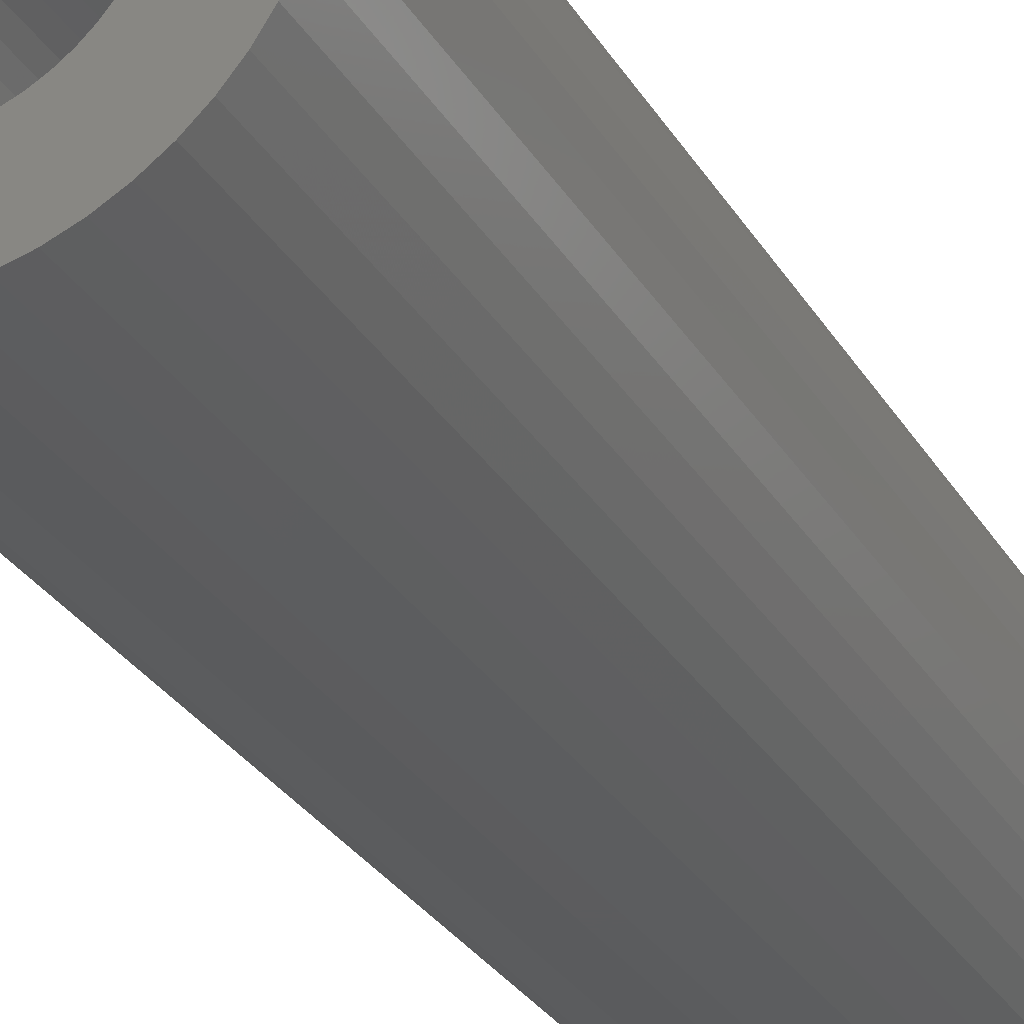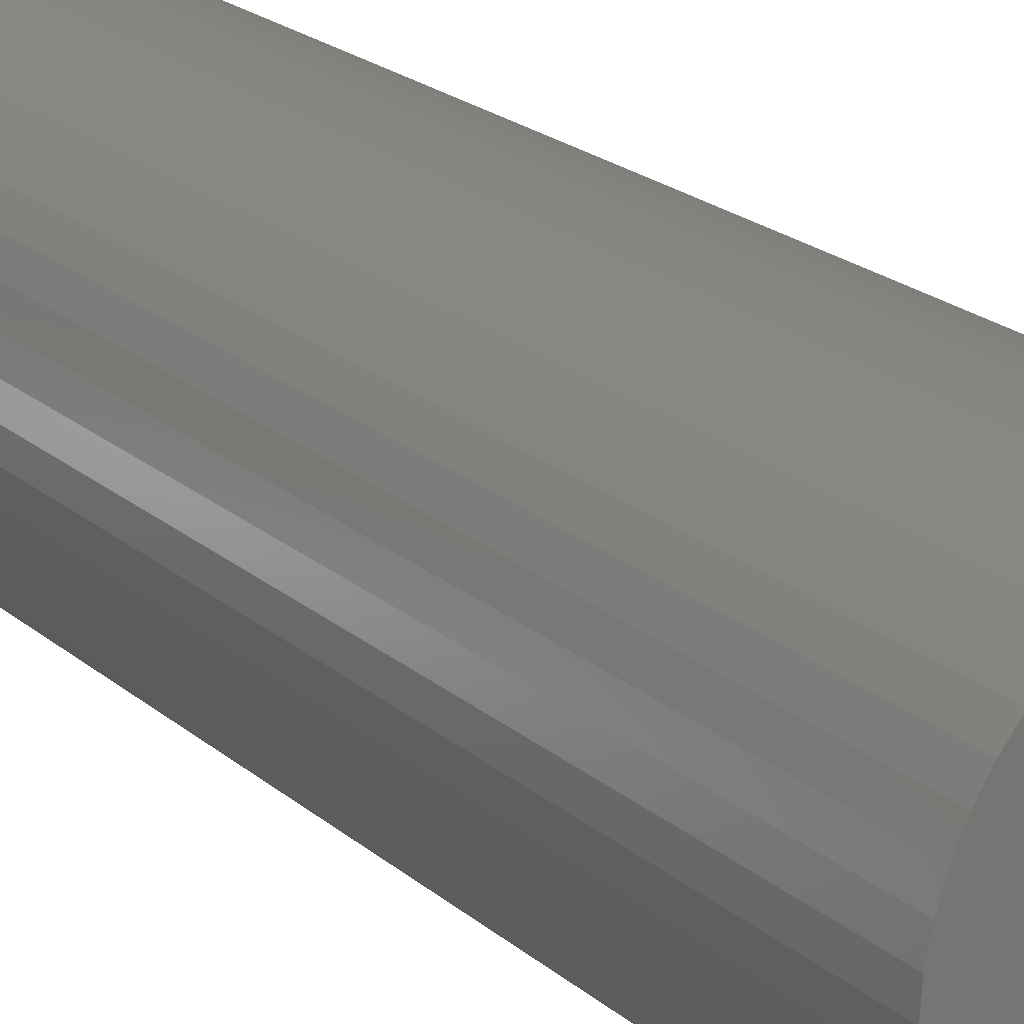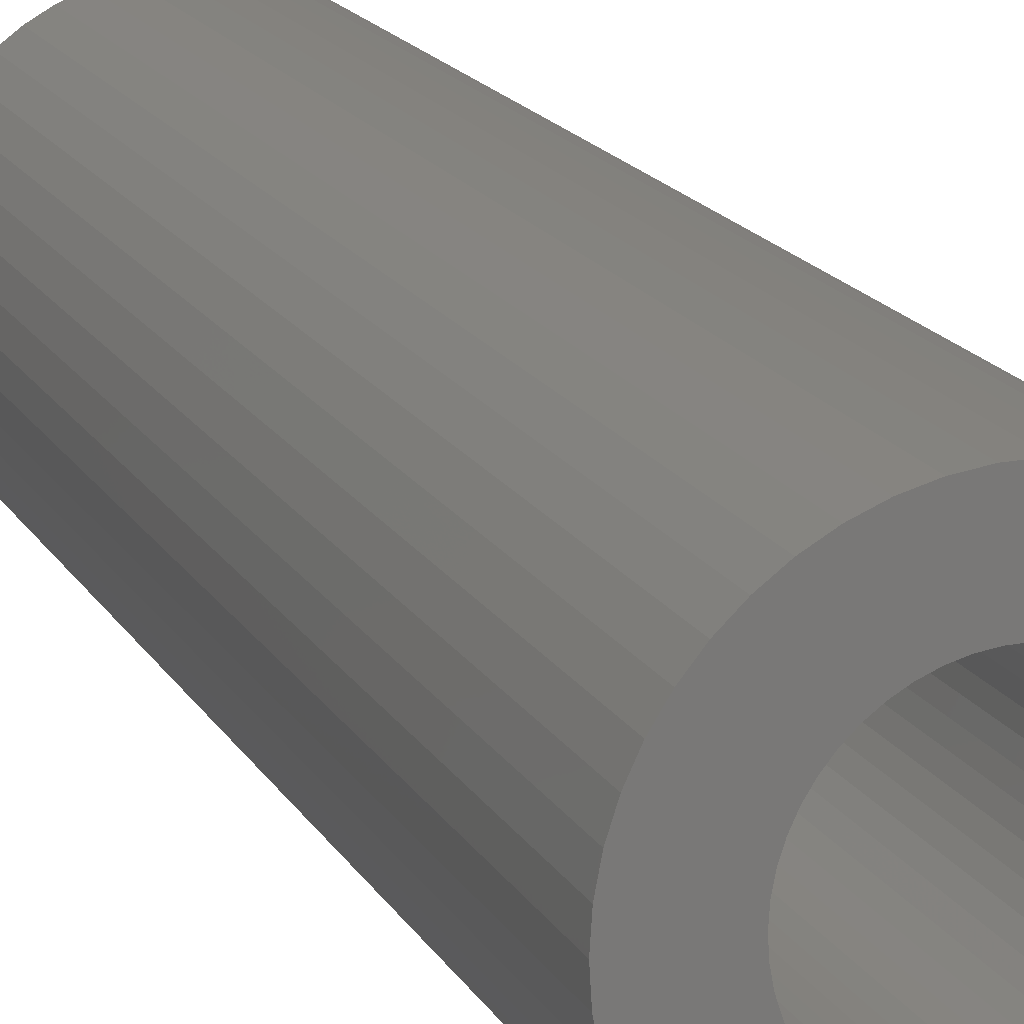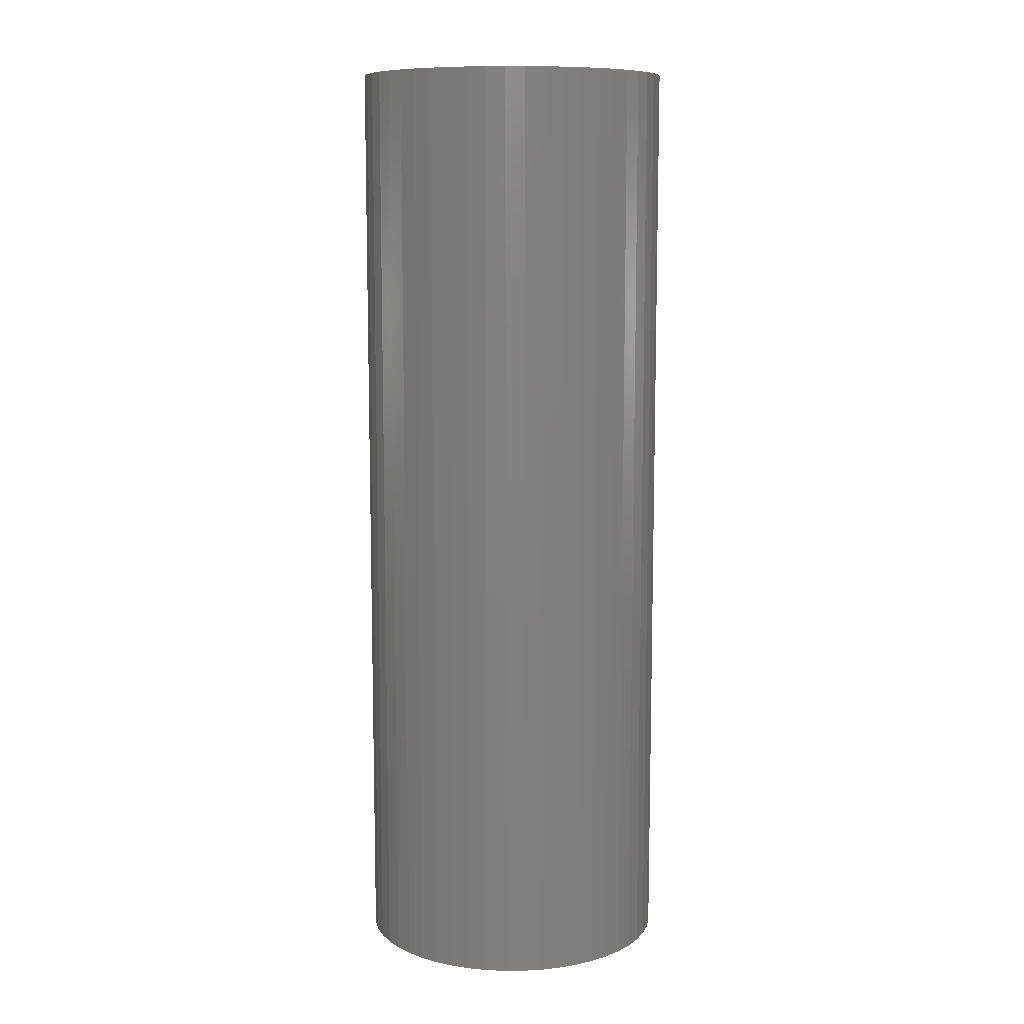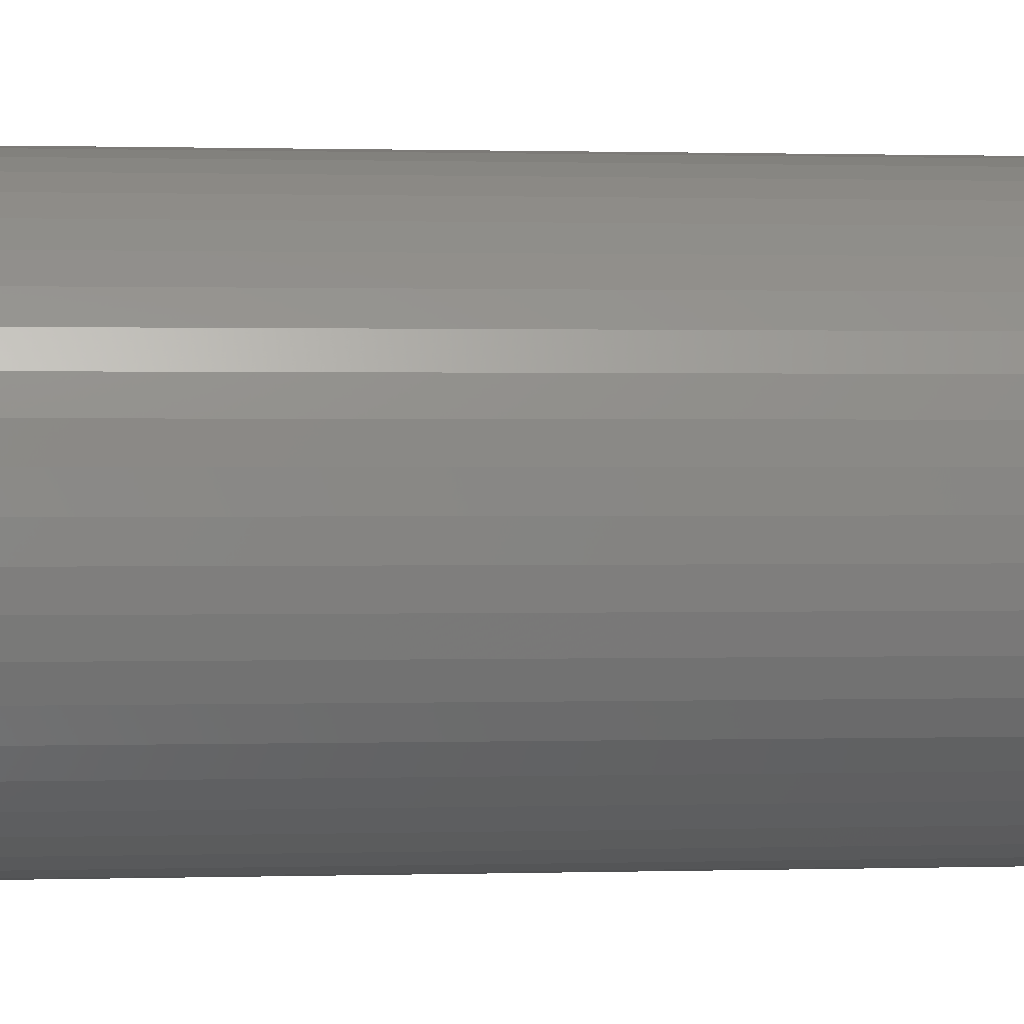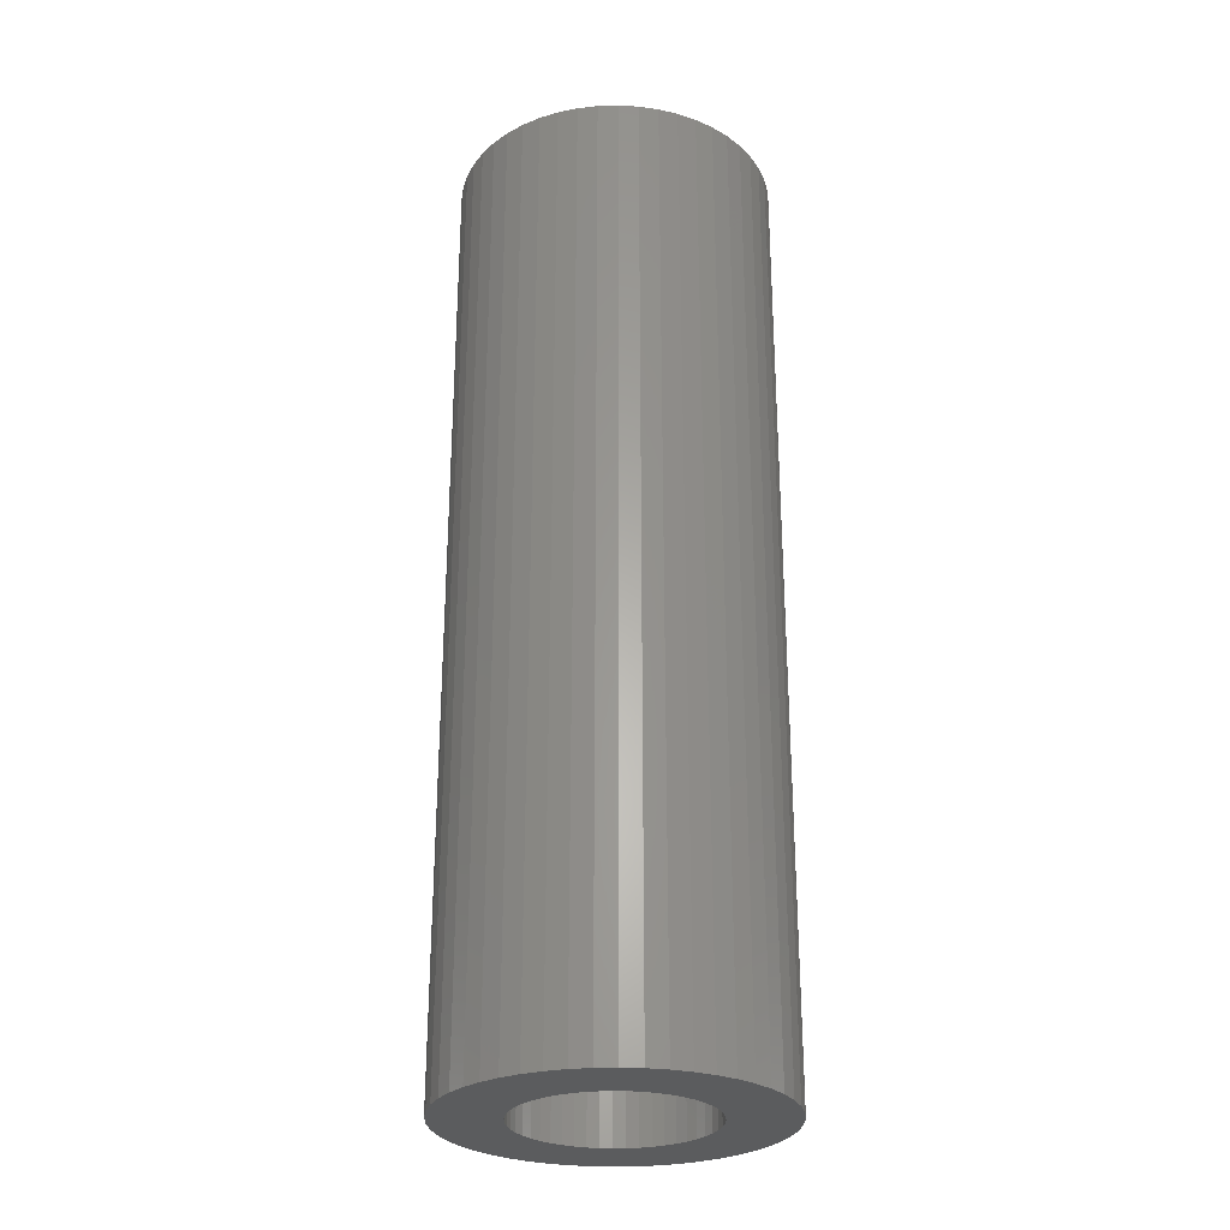
<metadata>
{"format":"stl","ext":"stl","renderer":"f3d","projection":"perspective","resolution":1024,"background":"white","views":[{"elev":-29.4,"azim":-154.5,"up":"+Y"},{"elev":21.5,"azim":-34.6,"up":"+Y"},{"elev":17.5,"azim":158.6,"up":"+Y"},{"elev":9.7,"azim":-22.7,"up":"+Z"},{"elev":0.6,"azim":81.5,"up":"+Y"},{"elev":-27.7,"azim":168.1,"up":"+Z"}]}
</metadata>
<code>
# stl→obj: 200 verts, 400 faces
v 6 0 18
v 5.953 0.752 -18
v 5.953 0.752 18
v 6 0 -18
v -6 0 -18
v -5.953 0.752 18
v -5.953 0.752 -18
v -6 0 18
v 0.3767 5.988 -18
v -0.3767 5.988 18
v 0.3767 5.988 18
v -0.3767 5.988 -18
v -0.3767 -5.988 -18
v 0.3767 -5.988 18
v -0.3767 -5.988 18
v 0.3767 -5.988 -18
v 4.374 4.107 -18
v 3.825 4.623 18
v 4.374 4.107 18
v 3.825 4.623 -18
v -3.825 4.623 -18
v -4.374 4.107 18
v -3.825 4.623 18
v -4.374 4.107 -18
v -1.854 5.706 -18
v -2.555 5.429 18
v -1.854 5.706 18
v -2.555 5.429 -18
v 5.579 2.209 18
v 5.258 2.891 -18
v 5.258 2.891 18
v 5.579 2.209 -18
v 5.811 1.492 -18
v 5.811 1.492 18
v 2.555 5.429 -18
v 1.854 5.706 18
v 2.555 5.429 18
v 1.854 5.706 -18
v 1.124 5.894 18
v 1.124 5.894 -18
v 3.215 5.066 -18
v 3.215 5.066 18
v -5.579 2.209 -18
v -5.258 2.891 18
v -5.258 2.891 -18
v -5.579 2.209 18
v -5.811 1.492 -18
v -5.811 1.492 18
v -1.124 5.894 18
v -1.124 5.894 -18
v 1.124 -5.894 18
v 1.124 -5.894 -18
v 1.854 -5.706 -18
v 2.555 -5.429 18
v 1.854 -5.706 18
v 2.555 -5.429 -18
v 4.854 3.527 18
v 4.854 3.527 -18
v -4.854 3.527 18
v -4.854 3.527 -18
v 3.5 0 18
v 3.472 0.4387 18
v 5.953 -0.752 18
v 3.39 0.8704 18
v 3.472 -0.4387 18
v 3.254 1.288 18
v 5.811 -1.492 18
v 3.067 1.686 18
v 3.39 -0.8704 18
v 2.832 2.057 18
v 5.579 -2.209 18
v 2.551 2.396 18
v 3.254 -1.288 18
v 5.258 -2.891 18
v 2.231 2.697 18
v 1.875 2.955 18
v 1.49 3.167 18
v 1.082 3.329 18
v 0.6558 3.438 18
v 0.2198 3.493 18
v -0.2198 3.493 18
v -0.6558 3.438 18
v -1.082 3.329 18
v -1.49 3.167 18
v -1.875 2.955 18
v -3.215 5.066 18
v -2.231 2.697 18
v -2.551 2.396 18
v -2.832 2.057 18
v -3.067 1.686 18
v -3.254 1.288 18
v 3.067 -1.686 18
v 4.854 -3.527 18
v 2.832 -2.057 18
v 4.374 -4.107 18
v 2.551 -2.396 18
v 3.825 -4.623 18
v 2.231 -2.697 18
v 3.215 -5.066 18
v 1.875 -2.955 18
v 1.49 -3.167 18
v 1.082 -3.329 18
v 0.6558 -3.438 18
v 0.2198 -3.493 18
v -0.2198 -3.493 18
v -0.6558 -3.438 18
v -1.124 -5.894 18
v -1.082 -3.329 18
v -1.854 -5.706 18
v -1.49 -3.167 18
v -2.555 -5.429 18
v -1.875 -2.955 18
v -3.215 -5.066 18
v -2.231 -2.697 18
v -3.825 -4.623 18
v -2.551 -2.396 18
v -4.374 -4.107 18
v -2.832 -2.057 18
v -4.854 -3.527 18
v -3.067 -1.686 18
v -5.258 -2.891 18
v -3.254 -1.288 18
v -5.579 -2.209 18
v -3.39 -0.8704 18
v -5.811 -1.492 18
v -3.472 -0.4387 18
v -5.953 -0.752 18
v -3.5 0 18
v -3.39 0.8704 18
v -3.472 0.4387 18
v -3.215 5.066 -18
v 5.953 -0.752 -18
v 3.215 -5.066 -18
v 3.825 -4.623 -18
v 4.374 -4.107 -18
v 5.811 -1.492 -18
v -4.374 -4.107 -18
v -3.825 -4.623 -18
v -5.258 -2.891 -18
v -5.579 -2.209 -18
v -4.854 -3.527 -18
v 3.5 0 -18
v 3.472 -0.4387 -18
v 3.39 -0.8704 -18
v 5.579 -2.209 -18
v 3.472 0.4387 -18
v 3.254 -1.288 -18
v 5.258 -2.891 -18
v 3.067 -1.686 -18
v 4.854 -3.527 -18
v 3.39 0.8704 -18
v 2.832 -2.057 -18
v 2.551 -2.396 -18
v 3.254 1.288 -18
v 2.231 -2.697 -18
v 1.875 -2.955 -18
v 1.49 -3.167 -18
v 1.082 -3.329 -18
v 0.6558 -3.438 -18
v 0.2198 -3.493 -18
v -0.2198 -3.493 -18
v -0.6558 -3.438 -18
v -1.124 -5.894 -18
v -1.082 -3.329 -18
v -1.854 -5.706 -18
v -1.49 -3.167 -18
v -2.555 -5.429 -18
v -1.875 -2.955 -18
v -3.215 -5.066 -18
v -2.231 -2.697 -18
v -2.551 -2.396 -18
v -2.832 -2.057 -18
v -3.067 -1.686 -18
v -3.254 -1.288 -18
v 3.067 1.686 -18
v 2.832 2.057 -18
v 2.551 2.396 -18
v 2.231 2.697 -18
v 1.875 2.955 -18
v 1.49 3.167 -18
v 1.082 3.329 -18
v 0.6558 3.438 -18
v 0.2198 3.493 -18
v -0.2198 3.493 -18
v -0.6558 3.438 -18
v -1.082 3.329 -18
v -1.49 3.167 -18
v -1.875 2.955 -18
v -2.231 2.697 -18
v -2.551 2.396 -18
v -2.832 2.057 -18
v -3.067 1.686 -18
v -3.254 1.288 -18
v -3.39 0.8704 -18
v -3.472 0.4387 -18
v -3.5 0 -18
v -3.39 -0.8704 -18
v -5.811 -1.492 -18
v -3.472 -0.4387 -18
v -5.953 -0.752 -18
f 1 2 3
f 2 1 4
f 5 6 7
f 6 5 8
f 9 10 11
f 10 9 12
f 13 14 15
f 14 13 16
f 17 18 19
f 18 17 20
f 21 22 23
f 22 21 24
f 25 26 27
f 26 25 28
f 29 30 31
f 30 29 32
f 3 33 34
f 33 3 2
f 35 36 37
f 36 35 38
f 38 39 36
f 39 38 40
f 41 37 42
f 37 41 35
f 43 44 45
f 44 43 46
f 47 46 43
f 46 47 48
f 12 49 10
f 49 12 50
f 16 51 14
f 51 16 52
f 53 54 55
f 54 53 56
f 34 32 29
f 32 34 33
f 57 17 19
f 17 57 58
f 31 58 57
f 58 31 30
f 40 11 39
f 11 40 9
f 20 42 18
f 42 20 41
f 45 59 60
f 59 45 44
f 60 22 24
f 22 60 59
f 7 48 47
f 48 7 6
f 61 1 3
f 62 3 34
f 1 61 63
f 64 34 29
f 65 63 61
f 66 29 31
f 63 65 67
f 68 31 57
f 69 67 65
f 70 57 19
f 67 69 71
f 72 19 18
f 73 71 69
f 71 73 74
f 3 62 61
f 34 64 62
f 29 66 64
f 75 18 42
f 31 68 66
f 57 70 68
f 76 42 37
f 19 72 70
f 18 75 72
f 42 76 75
f 77 37 36
f 37 77 76
f 78 36 39
f 36 78 77
f 39 79 78
f 11 79 39
f 11 80 79
f 11 81 80
f 10 81 11
f 10 82 81
f 49 82 10
f 82 49 83
f 27 83 49
f 83 27 84
f 26 84 27
f 84 26 85
f 86 85 26
f 85 86 87
f 23 87 86
f 87 23 88
f 22 88 23
f 88 22 89
f 59 89 22
f 89 59 90
f 44 90 59
f 90 44 91
f 92 74 73
f 74 92 93
f 94 93 92
f 93 94 95
f 96 95 94
f 95 96 97
f 98 97 96
f 97 98 99
f 100 99 98
f 99 100 54
f 101 54 100
f 54 101 55
f 102 55 101
f 55 102 51
f 103 51 102
f 103 14 51
f 104 14 103
f 105 14 104
f 105 15 14
f 106 15 105
f 107 106 108
f 106 107 15
f 109 108 110
f 108 109 107
f 111 110 112
f 113 112 114
f 115 114 116
f 110 111 109
f 117 116 118
f 119 118 120
f 112 113 111
f 121 120 122
f 123 122 124
f 125 124 126
f 127 126 128
f 46 91 44
f 114 115 113
f 91 46 129
f 116 117 115
f 48 129 46
f 118 119 117
f 129 48 130
f 120 121 119
f 6 130 48
f 122 123 121
f 130 6 128
f 124 125 123
f 8 128 6
f 126 127 125
f 128 8 127
f 28 86 26
f 86 28 131
f 131 23 86
f 23 131 21
f 50 27 49
f 27 50 25
f 63 4 1
f 4 63 132
f 56 99 54
f 99 56 133
f 134 95 97
f 95 134 135
f 67 132 63
f 132 67 136
f 137 115 117
f 115 137 138
f 139 123 140
f 123 139 121
f 141 121 139
f 121 141 119
f 142 4 132
f 143 132 136
f 4 142 2
f 144 136 145
f 146 2 142
f 147 145 148
f 2 146 33
f 149 148 150
f 151 33 146
f 152 150 135
f 33 151 32
f 153 135 134
f 154 32 151
f 32 154 30
f 132 143 142
f 136 144 143
f 145 147 144
f 155 134 133
f 148 149 147
f 150 152 149
f 156 133 56
f 135 153 152
f 134 155 153
f 133 156 155
f 157 56 53
f 56 157 156
f 158 53 52
f 53 158 157
f 52 159 158
f 16 159 52
f 16 160 159
f 16 161 160
f 13 161 16
f 13 162 161
f 163 162 13
f 162 163 164
f 165 164 163
f 164 165 166
f 167 166 165
f 166 167 168
f 169 168 167
f 168 169 170
f 138 170 169
f 170 138 171
f 137 171 138
f 171 137 172
f 141 172 137
f 172 141 173
f 139 173 141
f 173 139 174
f 175 30 154
f 30 175 58
f 176 58 175
f 58 176 17
f 177 17 176
f 17 177 20
f 178 20 177
f 20 178 41
f 179 41 178
f 41 179 35
f 180 35 179
f 35 180 38
f 181 38 180
f 38 181 40
f 182 40 181
f 182 9 40
f 183 9 182
f 184 9 183
f 184 12 9
f 185 12 184
f 50 185 186
f 185 50 12
f 25 186 187
f 186 25 50
f 28 187 188
f 131 188 189
f 21 189 190
f 187 28 25
f 24 190 191
f 60 191 192
f 188 131 28
f 45 192 193
f 43 193 194
f 47 194 195
f 7 195 196
f 140 174 139
f 189 21 131
f 174 140 197
f 190 24 21
f 198 197 140
f 191 60 24
f 197 198 199
f 192 45 60
f 200 199 198
f 193 43 45
f 199 200 196
f 194 47 43
f 5 196 200
f 195 7 47
f 196 5 7
f 74 145 71
f 145 74 148
f 95 150 93
f 150 95 135
f 137 119 141
f 119 137 117
f 140 125 198
f 125 140 123
f 52 55 51
f 55 52 53
f 133 97 99
f 97 133 134
f 71 136 67
f 136 71 145
f 93 148 74
f 148 93 150
f 163 15 107
f 15 163 13
f 167 109 111
f 109 167 165
f 165 107 109
f 107 165 163
f 198 127 200
f 127 198 125
f 200 8 5
f 8 200 127
f 169 111 113
f 111 169 167
f 138 113 115
f 113 138 169
f 129 193 91
f 193 129 194
f 175 70 176
f 70 175 68
f 181 77 78
f 77 181 180
f 187 83 84
f 83 187 186
f 91 192 90
f 192 91 193
f 144 65 143
f 65 144 69
f 184 80 81
f 80 184 183
f 180 76 77
f 76 180 179
f 130 194 129
f 194 130 195
f 89 190 88
f 190 89 191
f 186 82 83
f 82 186 185
f 190 87 88
f 87 190 189
f 142 62 146
f 62 142 61
f 156 101 100
f 101 156 157
f 147 69 144
f 69 147 73
f 178 72 75
f 72 178 177
f 182 78 79
f 78 182 181
f 183 79 80
f 79 183 182
f 179 75 76
f 75 179 178
f 128 195 130
f 195 128 196
f 90 191 89
f 191 90 192
f 185 81 82
f 81 185 184
f 189 85 87
f 85 189 188
f 188 84 85
f 84 188 187
f 143 61 142
f 61 143 65
f 160 105 104
f 105 160 161
f 159 104 103
f 104 159 160
f 154 68 175
f 68 154 66
f 151 66 154
f 66 151 64
f 146 64 151
f 64 146 62
f 176 72 177
f 72 176 70
f 153 94 152
f 94 153 96
f 152 92 149
f 92 152 94
f 149 73 147
f 73 149 92
f 126 196 128
f 196 126 199
f 116 172 118
f 172 116 171
f 120 174 122
f 174 120 173
f 157 102 101
f 102 157 158
f 158 103 102
f 103 158 159
f 153 98 96
f 98 153 155
f 164 110 108
f 110 164 166
f 162 108 106
f 108 162 164
f 124 199 126
f 199 124 197
f 118 173 120
f 173 118 172
f 155 100 98
f 100 155 156
f 168 114 112
f 114 168 170
f 161 106 105
f 106 161 162
f 122 197 124
f 197 122 174
f 170 116 114
f 116 170 171
f 166 112 110
f 112 166 168

</code>
